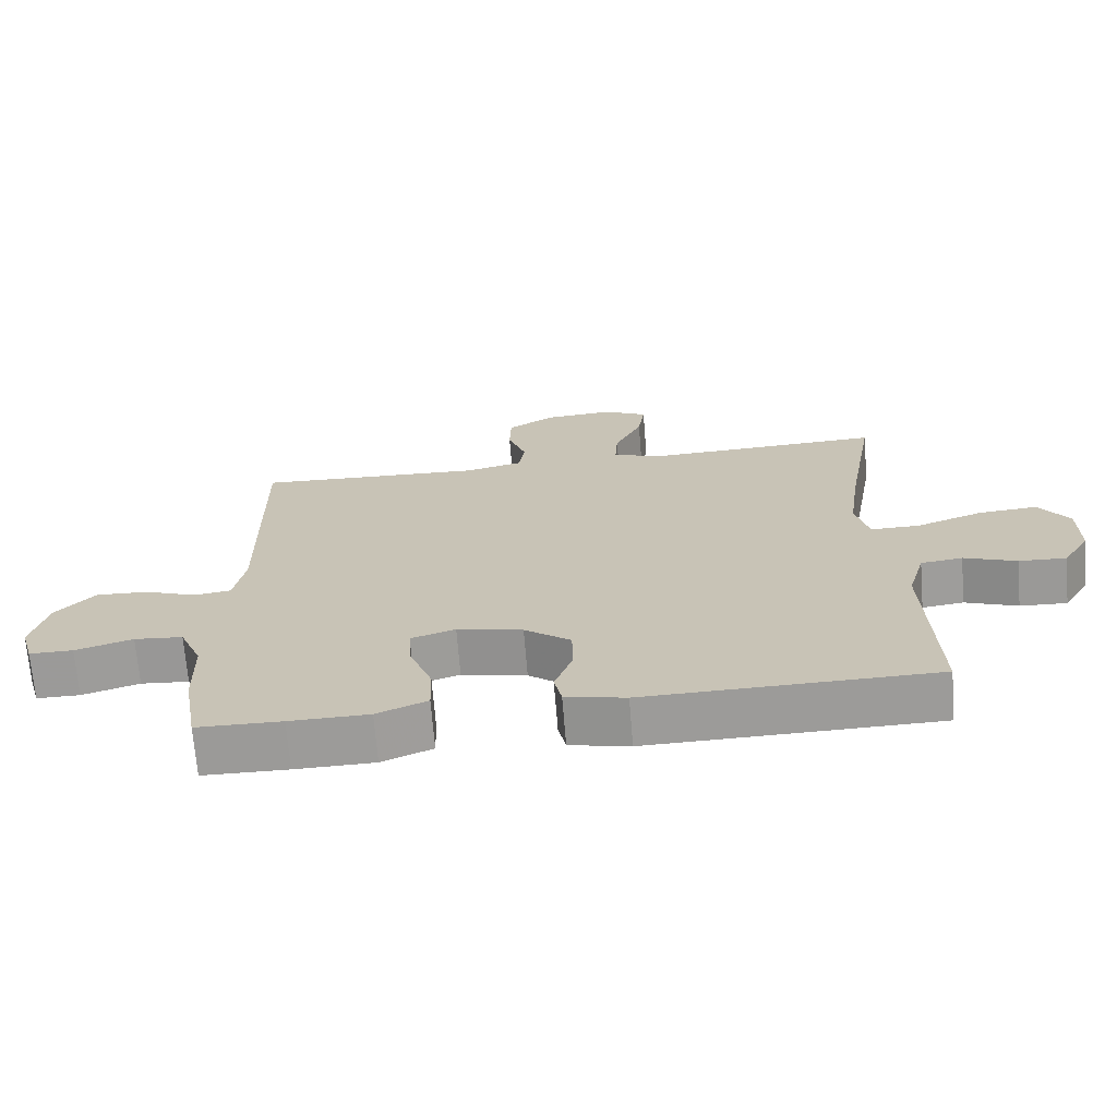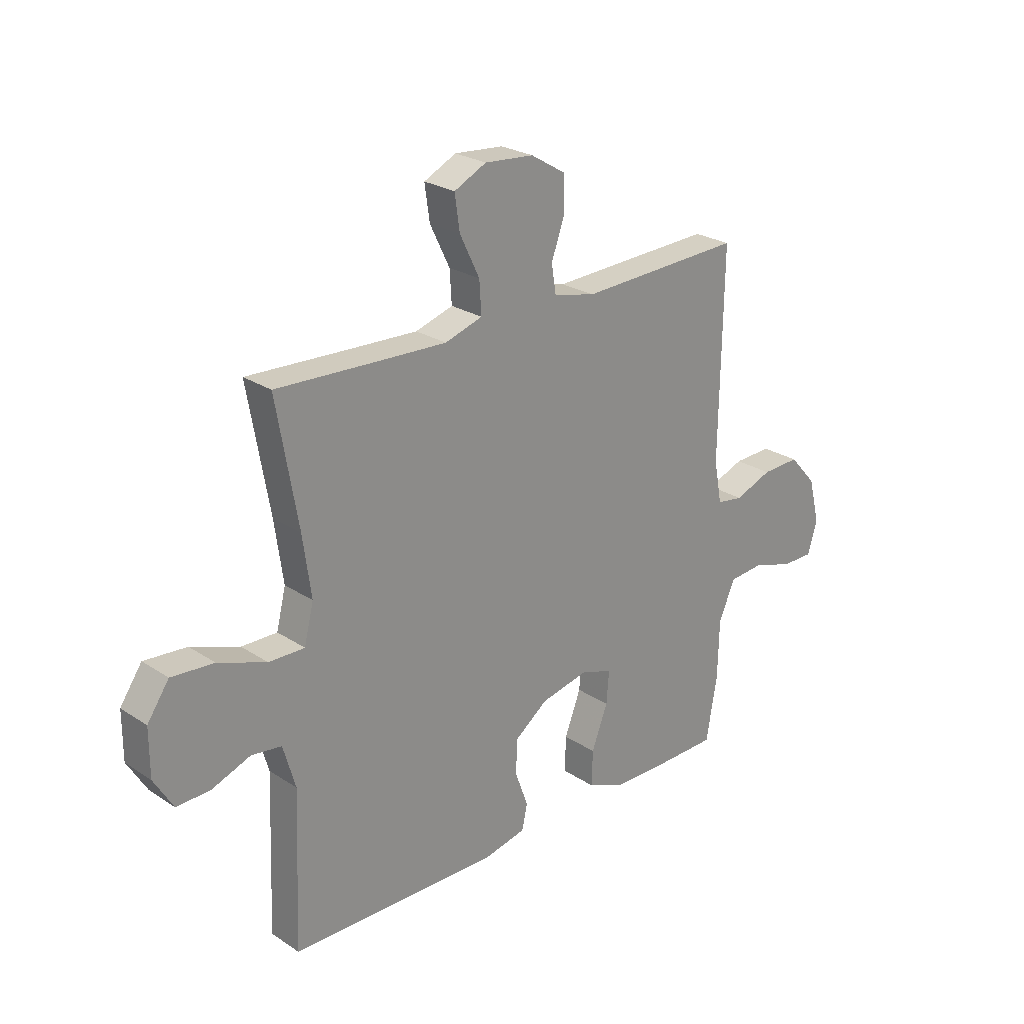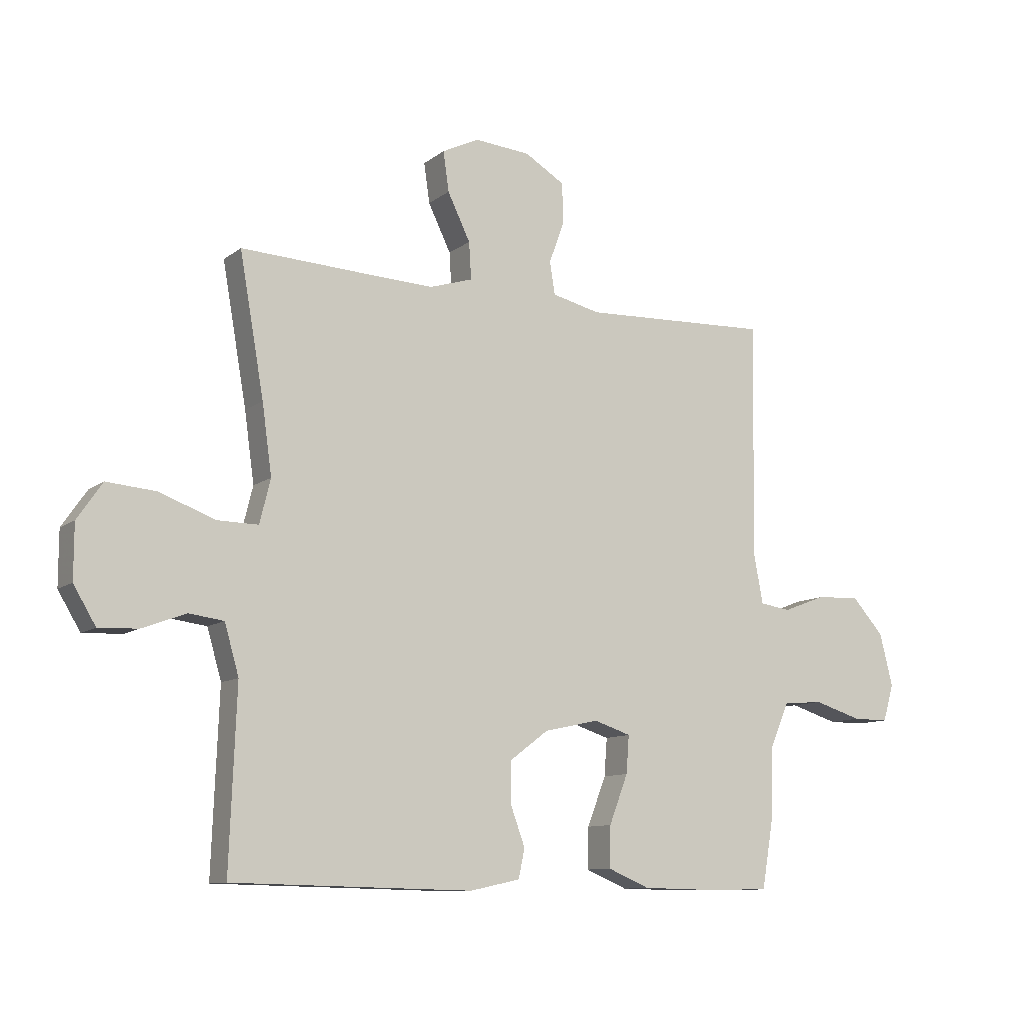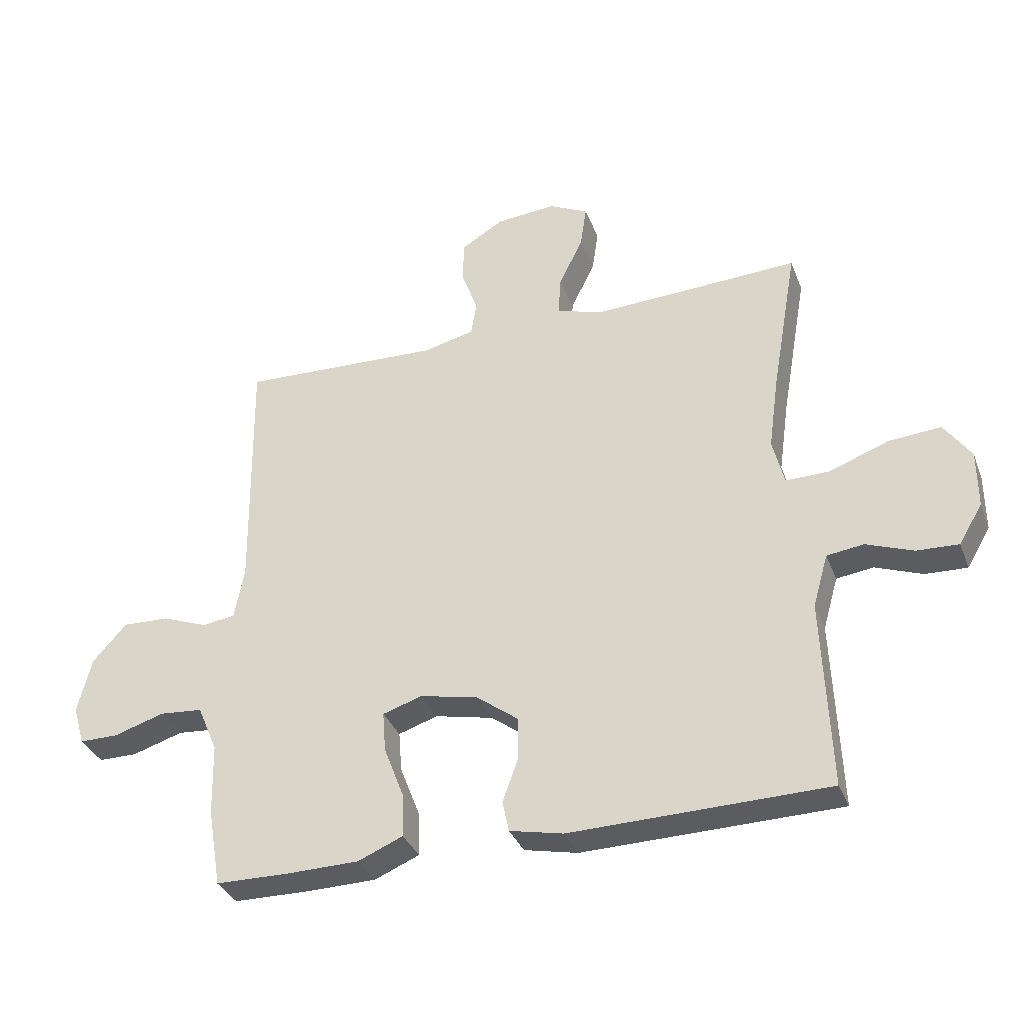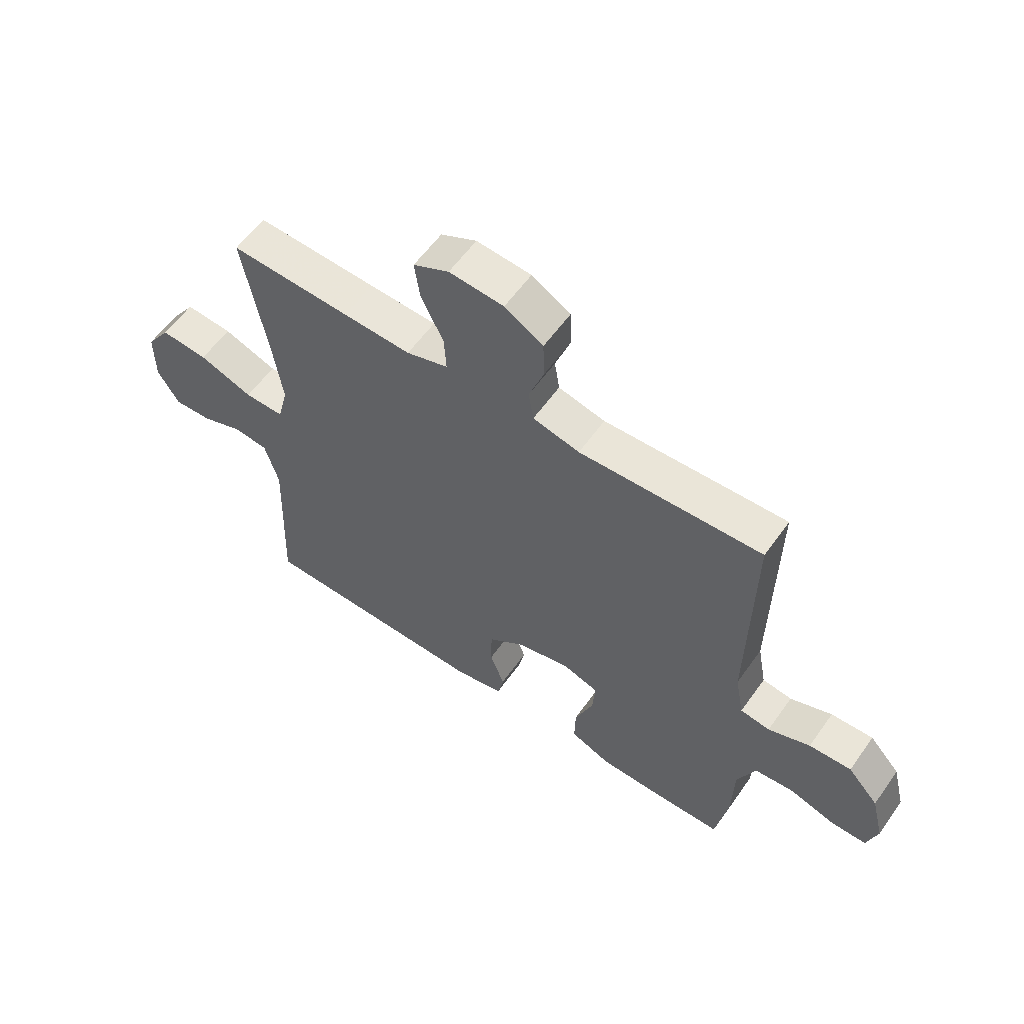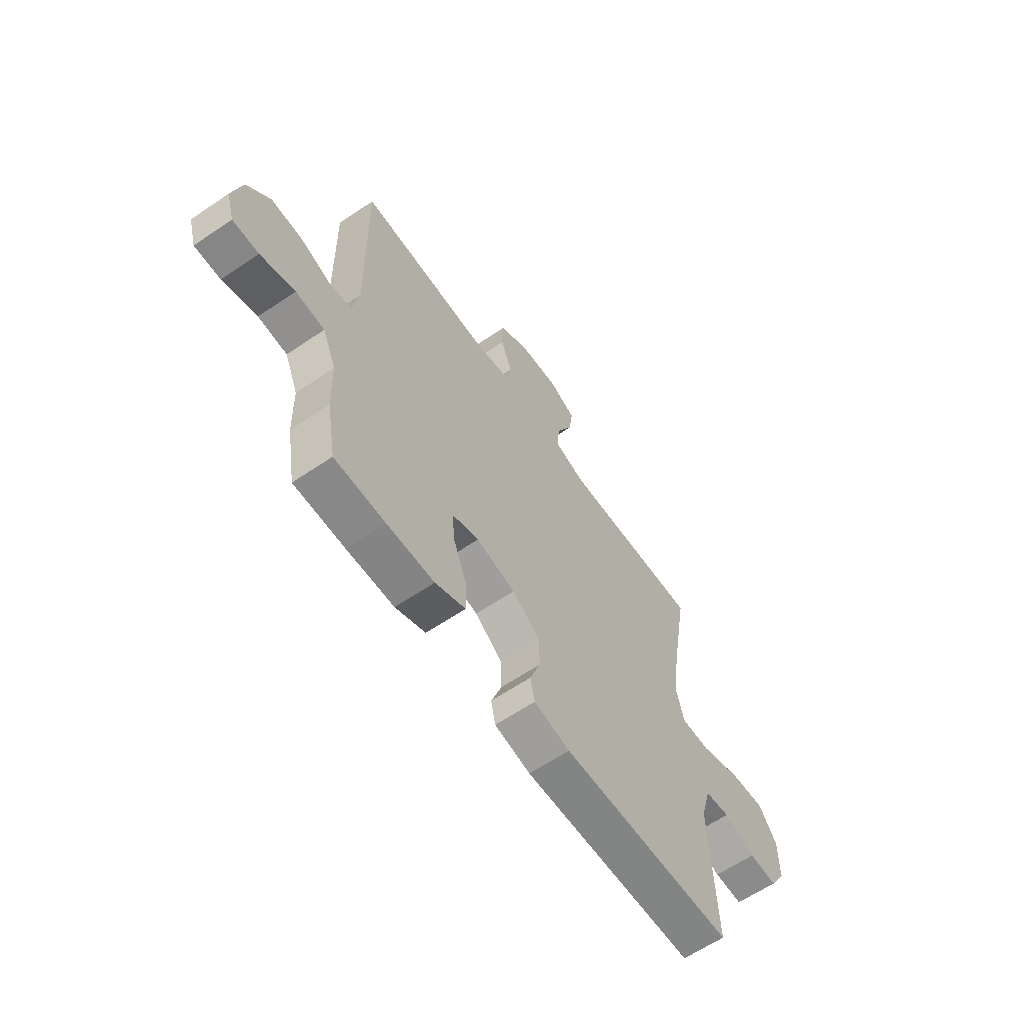
<metadata>
{"format":"obj","ext":"obj","renderer":"f3d","projection":"perspective","resolution":1024,"background":"white","views":[{"elev":-69.5,"azim":4.6,"up":"+Z"},{"elev":24.9,"azim":136.7,"up":"+Z"},{"elev":-10.5,"azim":150.2,"up":"+Z"},{"elev":-34.4,"azim":19.4,"up":"+Z"},{"elev":58.4,"azim":-144.9,"up":"+Z"},{"elev":-62.1,"azim":-55.4,"up":"+Z"}]}
</metadata>
<code>
v 0.5 0.07 -0.5
v 0.077 0.07 -0.508
v -0.011 0.07 -0.489
v -0.022 0.07 -0.438
v 0.004 0.07 -0.367
v 0.003 0.07 -0.296
v -0.065 0.07 -0.245
v -0.161 0.07 -0.224
v -0.226 0.07 -0.245
v -0.221 0.07 -0.311
v -0.188 0.07 -0.397
v -0.186 0.07 -0.469
v -0.26 0.07 -0.5
v -0.376 0.07 -0.502
v -0.5 0.07 -0.5
v -0.522 0.07 -0.371
v -0.525 0.07 -0.252
v -0.558 0.07 -0.175
v -0.629 0.07 -0.169
v -0.713 0.07 -0.195
v -0.777 0.07 -0.195
v -0.796 0.07 -0.13
v -0.773 0.07 -0.038
v -0.717 0.07 0.024
v -0.64 0.07 0.021
v -0.564 0.07 -0.008
v -0.51 0.07 0
v -0.494 0.07 0.086
v -0.5 0.07 0.5
v -0.168 0.07 0.486
v -0.083 0.07 0.506
v -0.074 0.07 0.563
v -0.101 0.07 0.638
v -0.099 0.07 0.708
v -0.029 0.07 0.75
v 0.07 0.07 0.758
v 0.135 0.07 0.726
v 0.125 0.07 0.656
v 0.085 0.07 0.574
v 0.081 0.07 0.509
v 0.157 0.07 0.485
v 0.28 0.07 0.49
v 0.5 0.07 0.5
v 0.457 0.07 0.254
v 0.44 0.07 0.132
v 0.459 0.07 0.055
v 0.531 0.07 0.056
v 0.629 0.07 0.092
v 0.715 0.07 0.099
v 0.759 0.07 0.035
v 0.759 0.07 -0.06
v 0.72 0.07 -0.125
v 0.651 0.07 -0.122
v 0.574 0.07 -0.093
v 0.513 0.07 -0.101
v 0.488 0.07 -0.188
v 0.5 0 -0.5
v 0.077 0 -0.508
v -0.011 0 -0.489
v -0.022 0 -0.438
v 0.004 0 -0.367
v 0.003 0 -0.296
v -0.065 0 -0.245
v -0.161 0 -0.224
v -0.226 0 -0.245
v -0.221 0 -0.311
v -0.188 0 -0.397
v -0.186 0 -0.469
v -0.26 0 -0.5
v -0.376 0 -0.502
v -0.5 0 -0.5
v -0.522 0 -0.371
v -0.525 0 -0.252
v -0.558 0 -0.175
v -0.629 0 -0.169
v -0.713 0 -0.195
v -0.777 0 -0.195
v -0.796 0 -0.13
v -0.773 0 -0.038
v -0.717 0 0.024
v -0.64 0 0.021
v -0.564 0 -0.008
v -0.51 0 0
v -0.494 0 0.086
v -0.5 0 0.5
v -0.168 0 0.486
v -0.083 0 0.506
v -0.074 0 0.563
v -0.101 0 0.638
v -0.099 0 0.708
v -0.029 0 0.75
v 0.07 0 0.758
v 0.135 0 0.726
v 0.125 0 0.656
v 0.085 0 0.574
v 0.081 0 0.509
v 0.157 0 0.485
v 0.28 0 0.49
v 0.5 0 0.5
v 0.457 0 0.254
v 0.44 0 0.132
v 0.459 0 0.055
v 0.531 0 0.056
v 0.629 0 0.092
v 0.715 0 0.099
v 0.759 0 0.035
v 0.759 0 -0.06
v 0.72 0 -0.125
v 0.651 0 -0.122
v 0.574 0 -0.093
v 0.513 0 -0.101
v 0.488 0 -0.188
f 51 52 53 54
f 51 54 55
f 50 51 55
f 47 48 49 50
f 46 47 50 55
f 42 43 44
f 41 42 44 45
f 40 41 45 46
f 36 37 38 39
f 36 39 40
f 35 36 40
f 32 33 34 35
f 31 32 35 40
f 30 31 40 46
f 28 29 30 46
f 23 24 25 26
f 21 22 23 26
f 19 20 21 26
f 18 19 26 27
f 17 18 27
f 10 11 12 13
f 9 10 13 14
f 2 3 4 5
f 56 1 2 5
f 56 5 6
f 55 56 6 7
f 46 55 7 8
f 28 46 8 9
f 16 17 27 28
f 15 16 28
f 9 14 15 28
f 110 109 108 107
f 111 110 107
f 111 107 106
f 106 105 104 103
f 111 106 103 102
f 100 99 98
f 101 100 98 97
f 102 101 97 96
f 95 94 93 92
f 96 95 92
f 96 92 91
f 91 90 89 88
f 96 91 88 87
f 102 96 87 86
f 102 86 85 84
f 82 81 80 79
f 82 79 78 77
f 82 77 76 75
f 83 82 75 74
f 83 74 73
f 69 68 67 66
f 70 69 66 65
f 61 60 59 58
f 61 58 57 112
f 62 61 112
f 63 62 112 111
f 64 63 111 102
f 65 64 102 84
f 84 83 73 72
f 84 72 71
f 84 71 70 65
f 1 57 58 2
f 2 58 59 3
f 3 59 60 4
f 4 60 61 5
f 5 61 62 6
f 6 62 63 7
f 7 63 64 8
f 8 64 65 9
f 9 65 66 10
f 10 66 67 11
f 11 67 68 12
f 12 68 69 13
f 13 69 70 14
f 14 70 71 15
f 15 71 72 16
f 16 72 73 17
f 17 73 74 18
f 18 74 75 19
f 19 75 76 20
f 20 76 77 21
f 21 77 78 22
f 22 78 79 23
f 23 79 80 24
f 24 80 81 25
f 25 81 82 26
f 26 82 83 27
f 27 83 84 28
f 28 84 85 29
f 29 85 86 30
f 30 86 87 31
f 31 87 88 32
f 32 88 89 33
f 33 89 90 34
f 34 90 91 35
f 35 91 92 36
f 36 92 93 37
f 37 93 94 38
f 38 94 95 39
f 39 95 96 40
f 40 96 97 41
f 41 97 98 42
f 42 98 99 43
f 43 99 100 44
f 44 100 101 45
f 45 101 102 46
f 46 102 103 47
f 47 103 104 48
f 48 104 105 49
f 49 105 106 50
f 50 106 107 51
f 51 107 108 52
f 52 108 109 53
f 53 109 110 54
f 54 110 111 55
f 55 111 112 56
f 56 112 57 1

</code>
